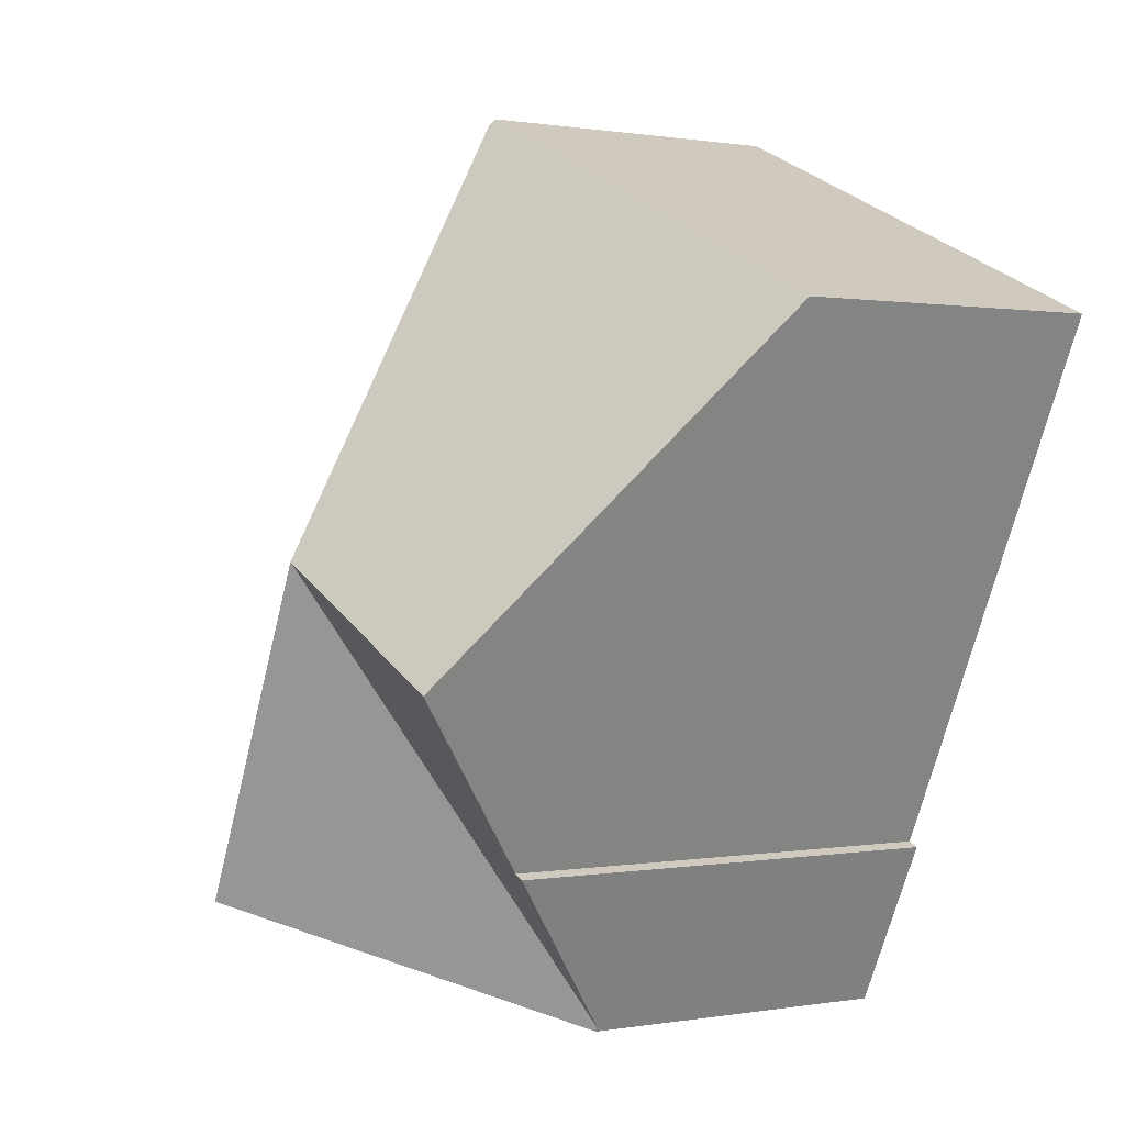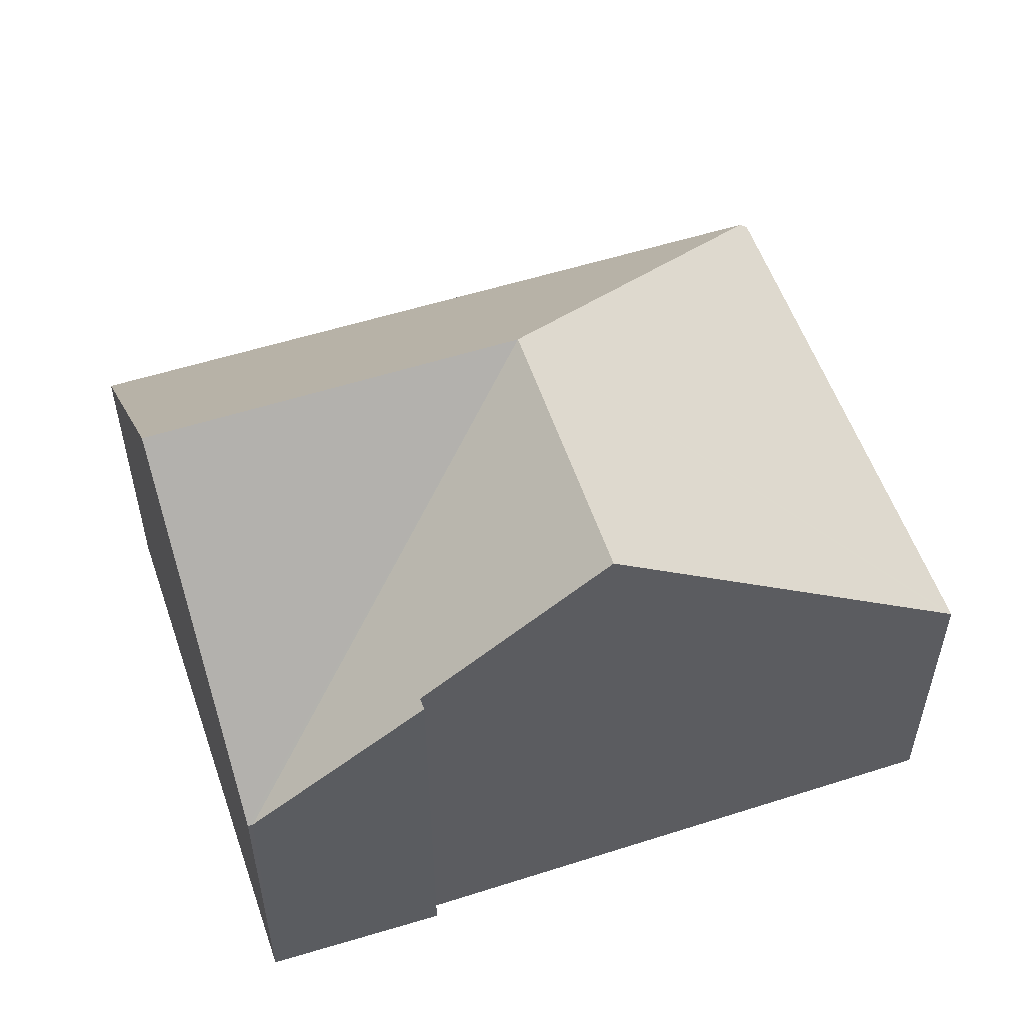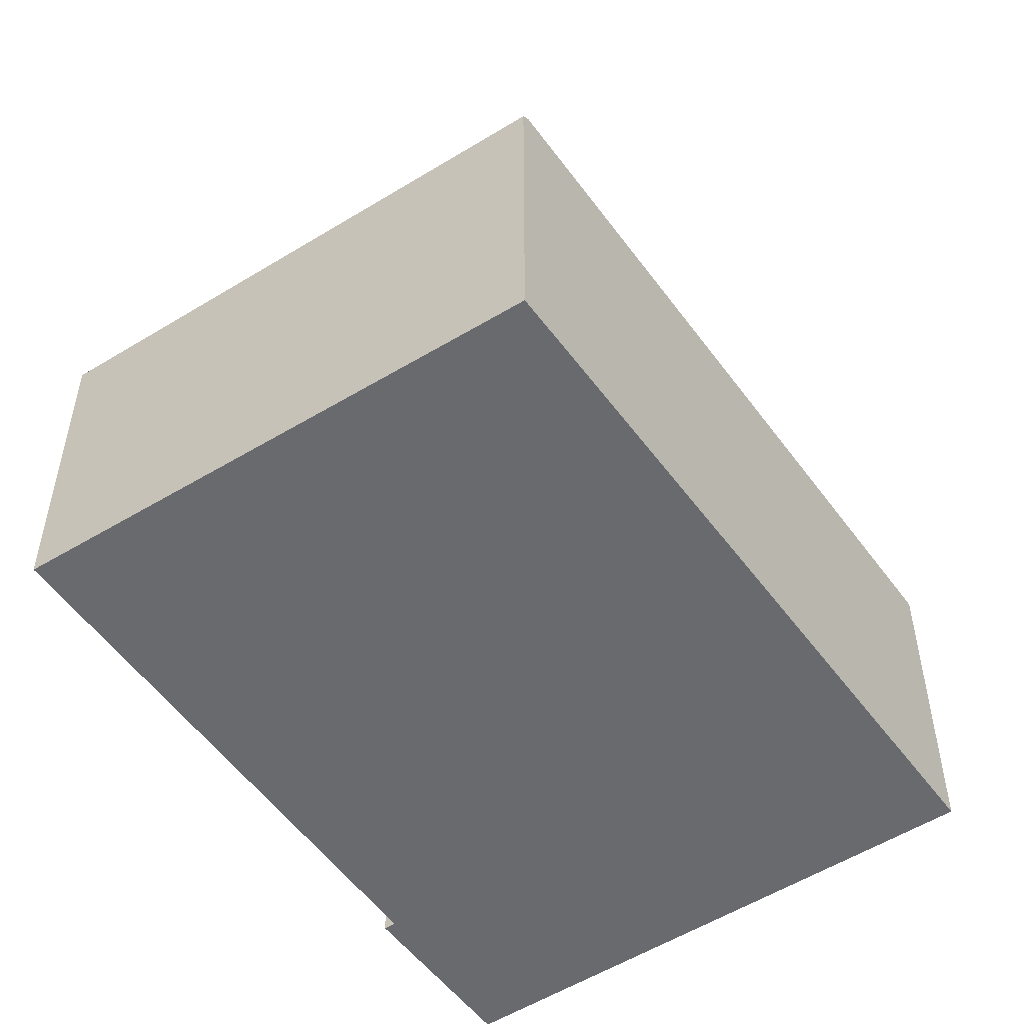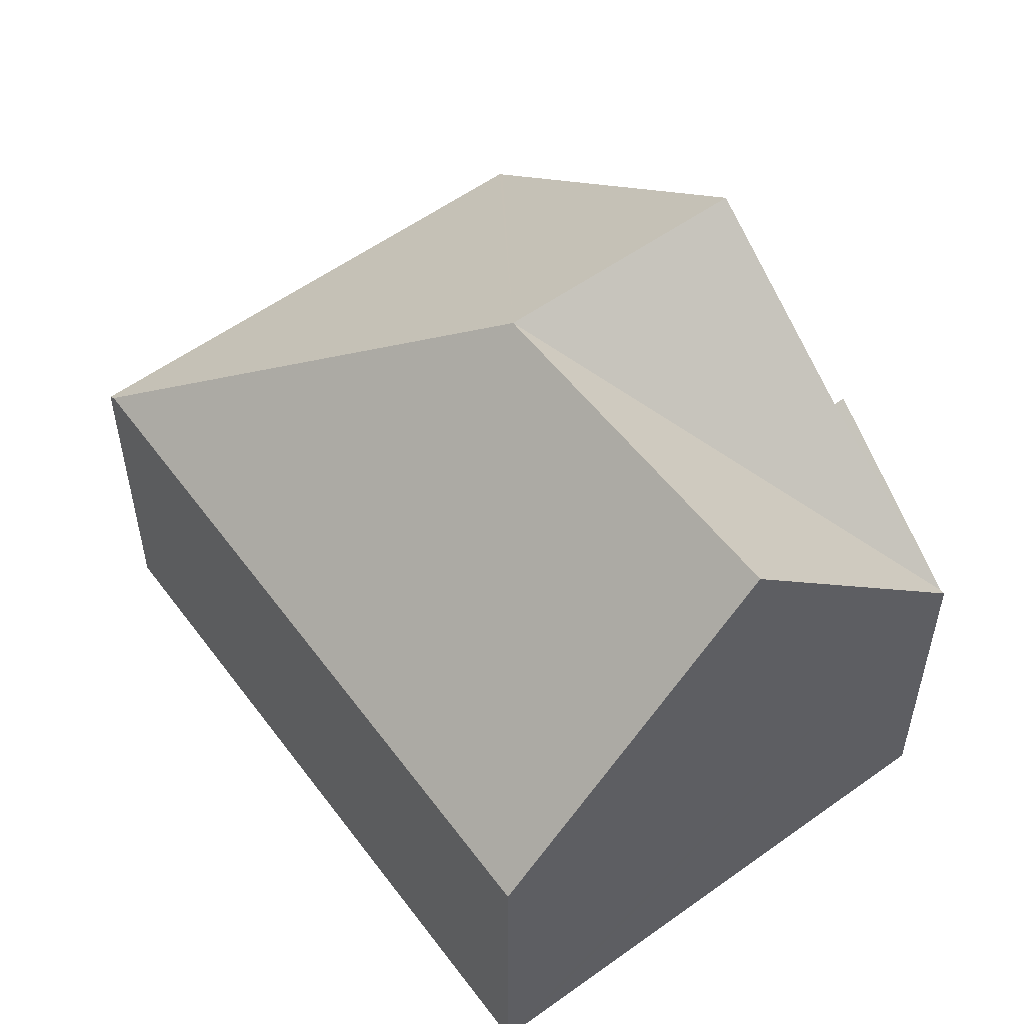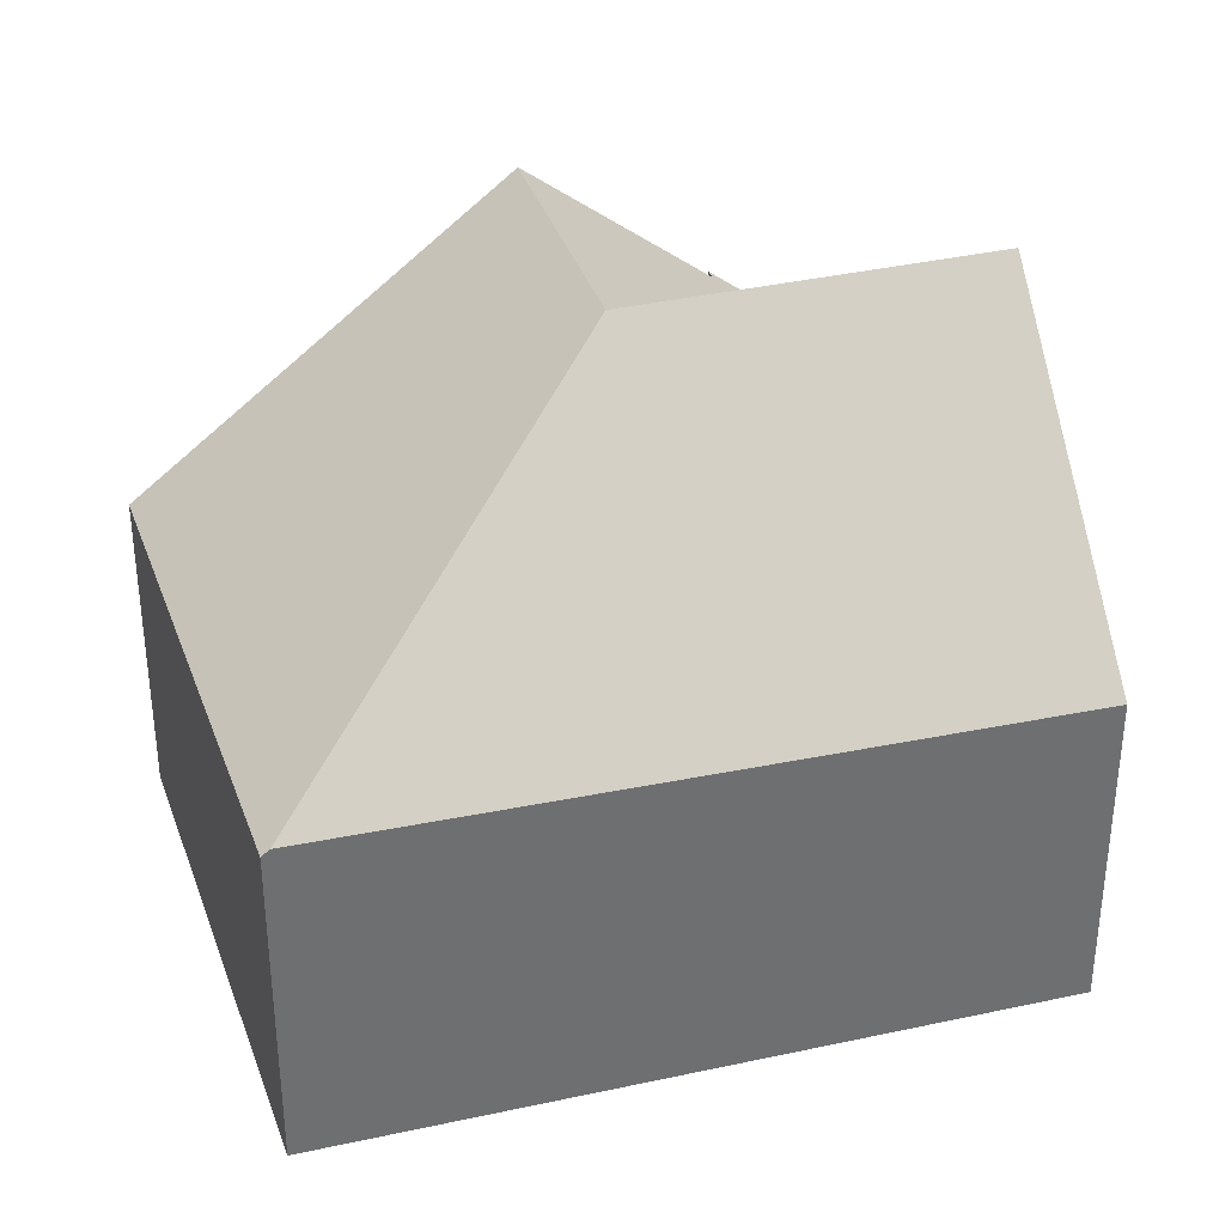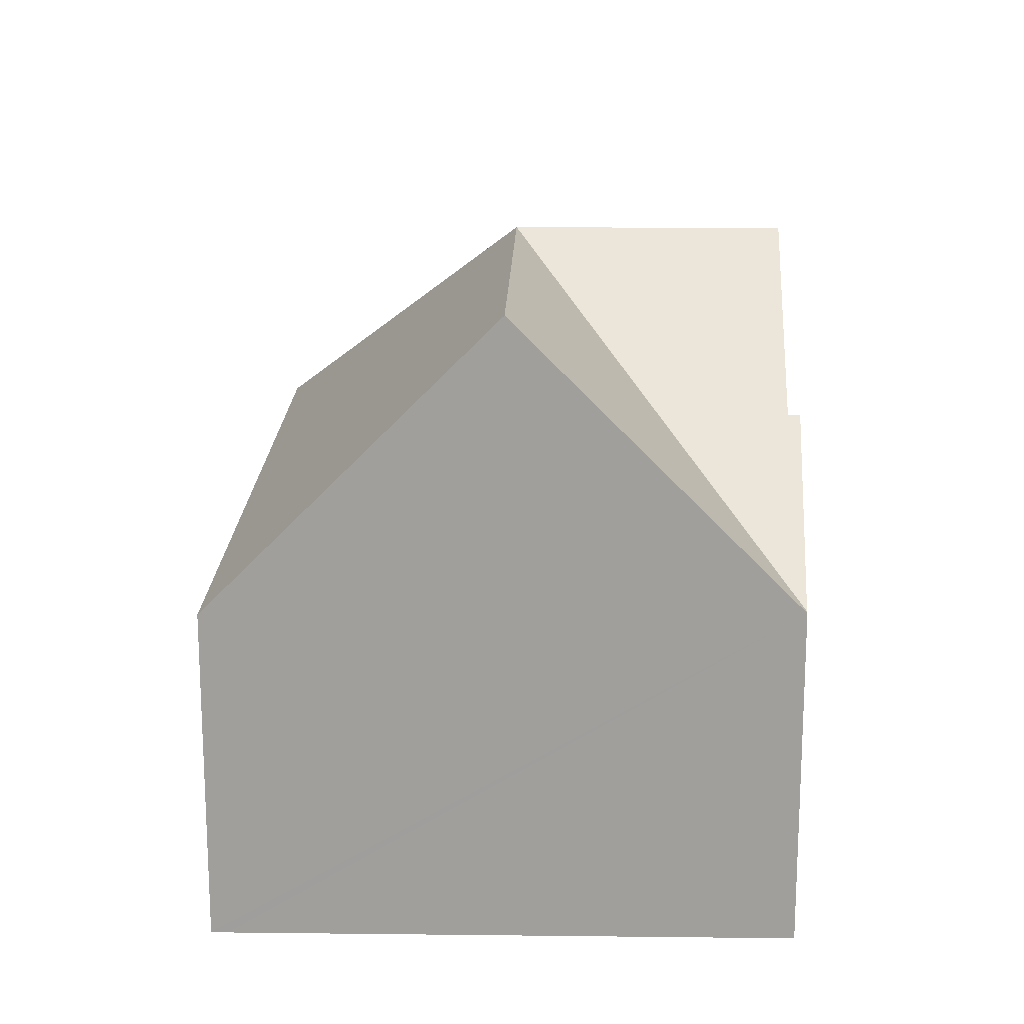
<metadata>
{"format":"obj","ext":"obj","renderer":"f3d","projection":"perspective","resolution":1024,"background":"white","views":[{"elev":0.5,"azim":-123.5,"up":"+Z"},{"elev":56.8,"azim":-133.7,"up":"+Y"},{"elev":-53.1,"azim":9.2,"up":"+Y"},{"elev":54.8,"azim":117.8,"up":"+Y"},{"elev":35.8,"azim":47.8,"up":"+Y"},{"elev":18.7,"azim":156.3,"up":"+Y"}]}
</metadata>
<code>
v  8.593 13.05 -4.896
v  17.13 7.326 -9.593
v  11.97 13.05 -11.99
v  17.45 6.977 -9.447
v  10.58 7.203 4.443
v  6.616 7.108 -14.48
v  6.57 7.107 -14.39
v  5.13 9.991 -10.91
v  4.899 9.995 -11.01
v  3.432 13.05 -7.296
v  4.265 6.95 1.869
v  10.51 7.066 4.603
v  0 6.871 4.207e-16
v  0.044 6.95 -0.094
v  6.616 8.868e-16 -14.48
v  4.899 6.742e-16 -11.01
v  6.57 8.811e-16 -14.39
v  5.13 6.679e-16 -10.91
v  3.432 4.468e-16 -7.296
v  0.044 5.756e-18 -0.094
v  0 0 0
v  4.265 -1.144e-16 1.869
v  10.51 -2.819e-16 4.603
v  17.45 5.785e-16 -9.447
v  10.58 -2.721e-16 4.443
v  17.13 5.874e-16 -9.593
v  11.97 7.343e-16 -11.99
g defaultobject
f 1 2 3
f 2 1 4
f 4 1 5
f 6 1 3
f 1 6 7
f 7 8 1
f 8 7 9
f 1 8 10
f 5 11 12
f 11 5 1
f 11 1 13
f 13 1 14
f 14 1 10
f 15 7 6
f 7 16 9
f 16 7 15
f 16 15 17
f 18 10 8
f 10 18 14
f 14 18 19
f 14 19 20
f 14 20 13
f 13 20 21
f 16 8 9
f 8 16 18
f 21 11 13
f 11 21 12
f 12 21 22
f 12 22 23
f 12 4 5
f 4 12 23
f 4 23 24
f 24 23 25
f 2 6 3
f 6 2 4
f 6 4 24
f 6 24 26
f 6 26 27
f 6 27 15
f 17 18 16
f 18 17 24
f 24 17 26
f 26 17 27
f 27 17 15
f 20 22 21
f 22 20 23
f 23 20 25
f 25 20 19
f 25 19 24
f 24 19 18

</code>
